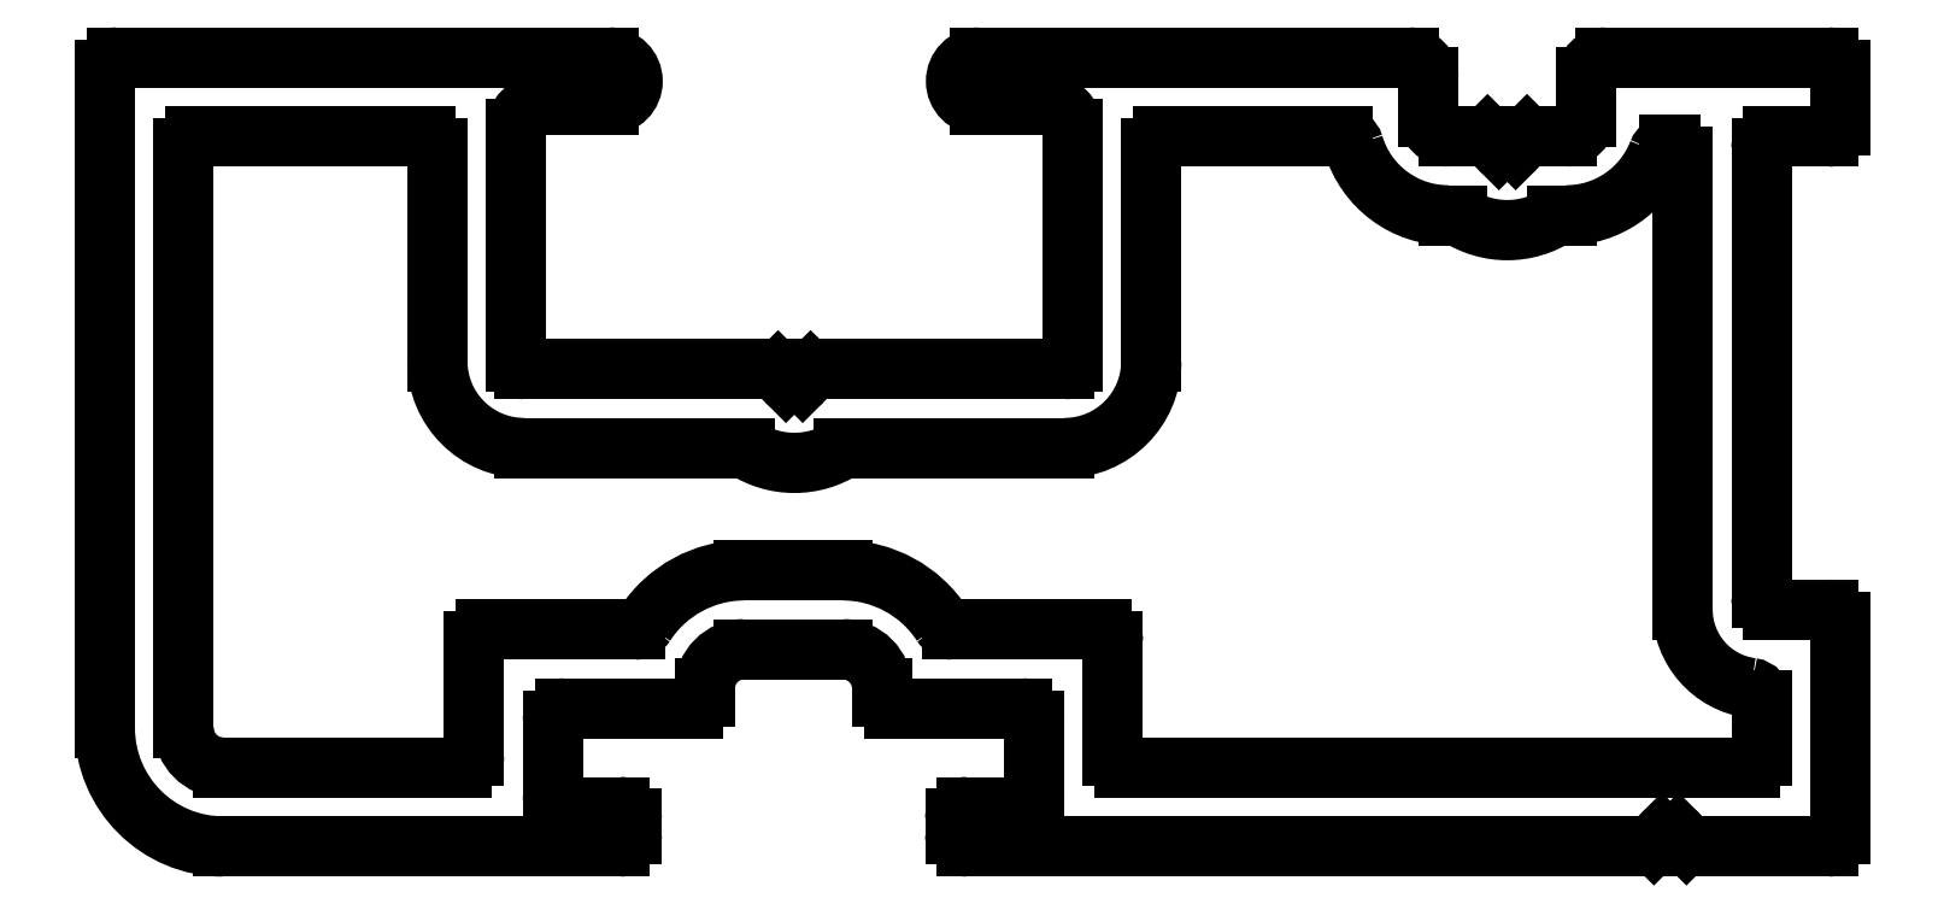
<metadata>
{"format":"dxf","ext":"dxf","renderer":"ezdxf+matplotlib","layout":"modelspace","background":"white","min_lineweight":24,"dpi":150}
</metadata>
<code>
0
SECTION
2
ENTITIES
0
LINE
8
0
10
1160
20
976.1
30
0
11
1160
21
976.5
31
0
0
ARC
8
0
10
1160
20
976.1
30
0
40
0.3
50
180
51
270
0
ARC
8
0
10
1160
20
976.5
30
0
40
0.3
50
90
51
180
0
LINE
8
0
10
1178
20
975.8
30
0
11
1160
21
975.8
31
0
0
LINE
8
0
10
1160
20
976.8
30
0
11
1162
21
976.8
31
0
0
ARC
8
0
10
1178
20
976.1
30
0
40
0.3
50
270
51
315
0
ARC
8
0
10
1162
20
977.1
30
0
40
0.3
50
270
51
0
0
LINE
8
0
10
1178
20
976.1
30
0
11
1178
21
975.9
31
0
0
LINE
8
0
10
1162
20
977.1
30
0
11
1162
21
979
31
0
0
ARC
8
0
10
1178
20
975.8
30
0
40
0.3
50
45
51
135
0
ARC
8
0
10
1162
20
979
30
0
40
0.3
50
0
51
90
0
LINE
8
0
10
1179
20
975.9
30
0
11
1179
21
976.1
31
0
0
LINE
8
0
10
1162
20
979.3
30
0
11
1159
21
979.3
31
0
0
ARC
8
0
10
1179
20
976.1
30
0
40
0.3
50
225
51
270
0
ARC
8
0
10
1159
20
979.6
30
0
40
0.3
50
180
51
270
0
LINE
8
0
10
1182
20
975.8
30
0
11
1179
21
975.8
31
0
0
LINE
8
0
10
1158
20
979.6
30
0
11
1158
21
979.8
31
0
0
ARC
8
0
10
1182
20
976.1
30
0
40
0.3
50
270
51
1.737e-10
0
ARC
8
0
10
1157
20
979.8
30
0
40
1
50
0
51
90
0
LINE
8
0
10
1183
20
981.5
30
0
11
1183
21
976.1
31
0
0
LINE
8
0
10
1157
20
980.8
30
0
11
1155
21
980.8
31
0
0
ARC
8
0
10
1182
20
981.5
30
0
40
0.3
50
360
51
90
0
ARC
8
0
10
1155
20
979.8
30
0
40
1
50
90
51
180
0
LINE
8
0
10
1181
20
981.8
30
0
11
1182
21
981.8
31
0
0
LINE
8
0
10
1154
20
979.8
30
0
11
1154
21
979.6
31
0
0
ARC
8
0
10
1181
20
982.1
30
0
40
0.3
50
180
51
270
0
ARC
8
0
10
1154
20
979.6
30
0
40
0.3
50
270
51
0
0
LINE
8
0
10
1181
20
993.5
30
0
11
1181
21
982.1
31
0
0
LINE
8
0
10
1154
20
979.3
30
0
11
1150
21
979.3
31
0
0
ARC
8
0
10
1181
20
993.5
30
0
40
0.3
50
90
51
180
0
ARC
8
0
10
1150
20
979
30
0
40
0.3
50
90
51
180
0
LINE
8
0
10
1182
20
993.8
30
0
11
1181
21
993.8
31
0
0
LINE
8
0
10
1150
20
979
30
0
11
1150
21
977.1
31
0
0
ARC
8
0
10
1182
20
994.1
30
0
40
0.3
50
270
51
0
0
ARC
8
0
10
1150
20
977.1
30
0
40
0.3
50
180
51
270
0
LINE
8
0
10
1183
20
995.5
30
0
11
1183
21
994.1
31
0
0
LINE
8
0
10
1150
20
976.8
30
0
11
1152
21
976.8
31
0
0
ARC
8
0
10
1182
20
995.5
30
0
40
0.3
50
1.737e-10
51
90
0
ARC
8
0
10
1152
20
976.5
30
0
40
0.3
50
0
51
90
0
LINE
8
0
10
1177
20
995.8
30
0
11
1182
21
995.8
31
0
0
LINE
8
0
10
1152
20
976.5
30
0
11
1152
21
976.1
31
0
0
ARC
8
0
10
1177
20
995.3
30
0
40
0.5
50
90
51
180
0
ARC
8
0
10
1152
20
976.1
30
0
40
0.3
50
270
51
0
0
LINE
8
0
10
1176
20
994.3
30
0
11
1176
21
995.3
31
0
0
LINE
8
0
10
1152
20
975.8
30
0
11
1142
21
975.8
31
0
0
ARC
8
0
10
1176
20
994.3
30
0
40
0.5
50
270
51
0
0
ARC
8
0
10
1142
20
978.8
30
0
40
3
50
180
51
270
0
LINE
8
0
10
1175
20
993.8
30
0
11
1176
21
993.8
31
0
0
LINE
8
0
10
1139
20
978.8
30
0
11
1139
21
995.5
31
0
0
LINE
8
0
10
1174
20
993.5
30
0
11
1175
21
993.8
31
0
0
ARC
8
0
10
1139
20
995.5
30
0
40
0.3
50
90
51
180
0
ARC
8
0
10
1174
20
993.7
30
0
40
0.3
50
225
51
315
0
LINE
8
0
10
1139
20
995.8
30
0
11
1151
21
995.8
31
0
0
LINE
8
0
10
1174
20
993.8
30
0
11
1174
21
993.5
31
0
0
ARC
8
0
10
1151
20
995.2
30
0
40
0.6
50
270
51
90
0
LINE
8
0
10
1173
20
993.8
30
0
11
1174
21
993.8
31
0
0
LINE
8
0
10
1151
20
994.6
30
0
11
1150
21
994.6
31
0
0
ARC
8
0
10
1173
20
994.3
30
0
40
0.5
50
180
51
270
0
ARC
8
0
10
1150
20
994
30
0
40
0.6
50
90
51
180
0
LINE
8
0
10
1172
20
995.3
30
0
11
1172
21
994.3
31
0
0
LINE
8
0
10
1149
20
994
30
0
11
1149
21
988.1
31
0
0
ARC
8
0
10
1172
20
995.3
30
0
40
0.5
50
0
51
90
0
ARC
8
0
10
1149
20
988.1
30
0
40
0.2
50
180
51
270
0
LINE
8
0
10
1161
20
995.8
30
0
11
1172
21
995.8
31
0
0
LINE
8
0
10
1149
20
987.9
30
0
11
1155
21
987.9
31
0
0
ARC
8
0
10
1161
20
995.2
30
0
40
0.6
50
90
51
270
0
ARC
8
0
10
1155
20
987.6
30
0
40
0.3
50
45
51
90
0
LINE
8
0
10
1163
20
994.6
30
0
11
1161
21
994.6
31
0
0
LINE
8
0
10
1156
20
987.8
30
0
11
1156
21
987.6
31
0
0
ARC
8
0
10
1163
20
994
30
0
40
0.6
50
360
51
90
0
ARC
8
0
10
1156
20
987.8
30
0
40
0.3
50
225
51
315
0
LINE
8
0
10
1163
20
988.1
30
0
11
1163
21
994
31
0
0
LINE
8
0
10
1156
20
987.6
30
0
11
1157
21
987.8
31
0
0
ARC
8
0
10
1163
20
988.1
30
0
40
0.2
50
270
51
0
0
ARC
8
0
10
1157
20
987.6
30
0
40
0.3
50
90
51
135
0
LINE
8
0
10
1157
20
987.9
30
0
11
1163
21
987.9
31
0
0
ARC
8
0
10
1181
20
981.8
30
0
40
2
50
180
51
262.5
0
LINE
8
0
10
1179
20
993.3
30
0
11
1179
21
981.8
31
0
0
ARC
8
0
10
1180
20
979.5
30
0
40
0.3
50
0
51
82.51
0
ARC
8
0
10
1178
20
993.3
30
0
40
0.3
50
1.737e-10
51
90
0
LINE
8
0
10
1181
20
979.5
30
0
11
1181
21
978.1
31
0
0
LINE
8
0
10
1178
20
993.6
30
0
11
1178
21
993.6
31
0
0
ARC
8
0
10
1180
20
978.1
30
0
40
0.3
50
270
51
0
0
ARC
8
0
10
1178
20
993.3
30
0
40
0.3
50
90
51
158.8
0
LINE
8
0
10
1180
20
977.8
30
0
11
1164
21
977.8
31
0
0
ARC
8
0
10
1176
20
994.3
30
0
40
2.5
50
270
51
338.8
0
ARC
8
0
10
1164
20
978.1
30
0
40
0.3
50
180
51
270
0
LINE
8
0
10
1175
20
991.8
30
0
11
1176
21
991.8
31
0
0
LINE
8
0
10
1164
20
978.1
30
0
11
1164
21
981
31
0
0
ARC
8
0
10
1174
20
993.7
30
0
40
2.3
50
236.8
51
303.2
0
ARC
8
0
10
1164
20
981
30
0
40
0.3
50
0
51
90
0
LINE
8
0
10
1173
20
991.8
30
0
11
1173
21
991.8
31
0
0
LINE
8
0
10
1164
20
981.3
30
0
11
1160
21
981.3
31
0
0
ARC
8
0
10
1173
20
994.3
30
0
40
2.5
50
196.6
51
270
0
ARC
8
0
10
1160
20
981.6
30
0
40
0.3
50
213.1
51
270
0
ARC
8
0
10
1170
20
993.5
30
0
40
0.3
50
16.6
51
90
0
ARC
8
0
10
1157
20
979.8
30
0
40
3
50
33.06
51
90
0
LINE
8
0
10
1165
20
993.8
30
0
11
1170
21
993.8
31
0
0
LINE
8
0
10
1157
20
982.8
30
0
11
1155
21
982.8
31
0
0
ARC
8
0
10
1165
20
993.5
30
0
40
0.3
50
90
51
180
0
ARC
8
0
10
1155
20
979.8
30
0
40
3
50
90
51
146.9
0
LINE
8
0
10
1165
20
988.1
30
0
11
1165
21
993.5
31
0
0
ARC
8
0
10
1152
20
981.6
30
0
40
0.3
50
270
51
326.9
0
ARC
8
0
10
1163
20
988.1
30
0
40
2.2
50
270
51
360
0
LINE
8
0
10
1152
20
981.3
30
0
11
1148
21
981.3
31
0
0
LINE
8
0
10
1157
20
985.9
30
0
11
1163
21
985.9
31
0
0
ARC
8
0
10
1148
20
981
30
0
40
0.3
50
90
51
180
0
ARC
8
0
10
1156
20
987.8
30
0
40
2.3
50
236.8
51
303.2
0
LINE
8
0
10
1148
20
981
30
0
11
1148
21
978.1
31
0
0
LINE
8
0
10
1149
20
985.9
30
0
11
1155
21
985.9
31
0
0
ARC
8
0
10
1148
20
978.1
30
0
40
0.3
50
270
51
0
0
ARC
8
0
10
1149
20
988.1
30
0
40
2.2
50
180
51
270
0
LINE
8
0
10
1148
20
977.8
30
0
11
1142
21
977.8
31
0
0
LINE
8
0
10
1147
20
993.5
30
0
11
1147
21
988.1
31
0
0
ARC
8
0
10
1142
20
978.8
30
0
40
1
50
180
51
270
0
ARC
8
0
10
1147
20
993.5
30
0
40
0.3
50
0
51
90
0
LINE
8
0
10
1141
20
978.8
30
0
11
1141
21
993.5
31
0
0
LINE
8
0
10
1141
20
993.8
30
0
11
1147
21
993.8
31
0
0
ARC
8
0
10
1141
20
993.5
30
0
40
0.3
50
90
51
180
0
ENDSEC
0
EOF

</code>
